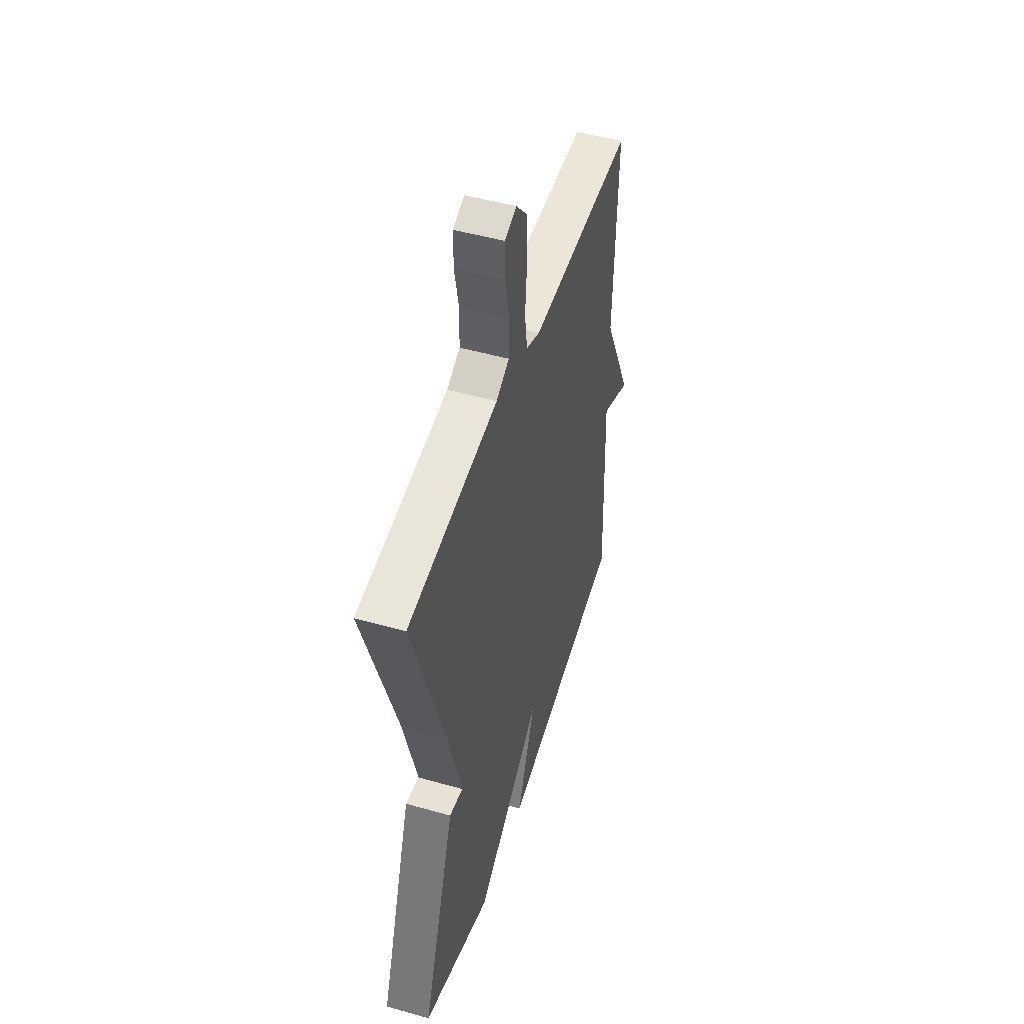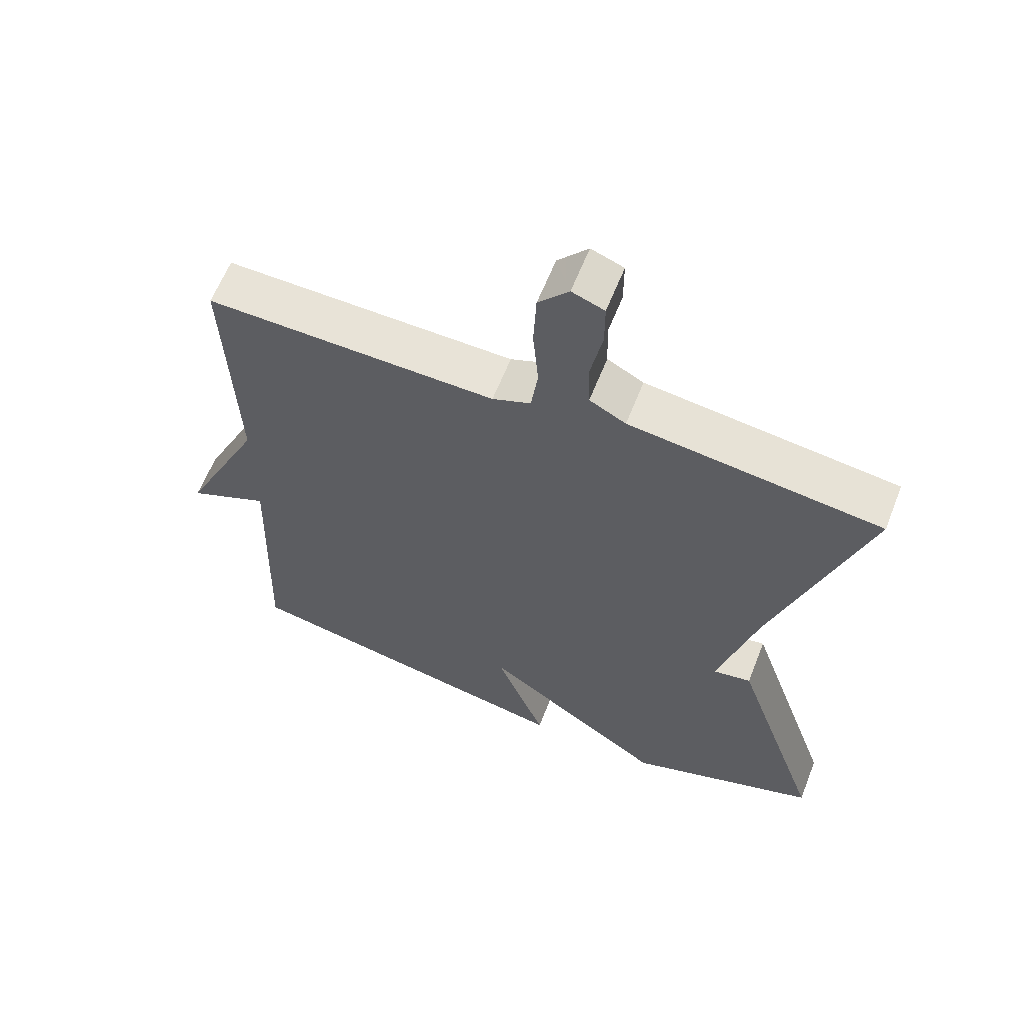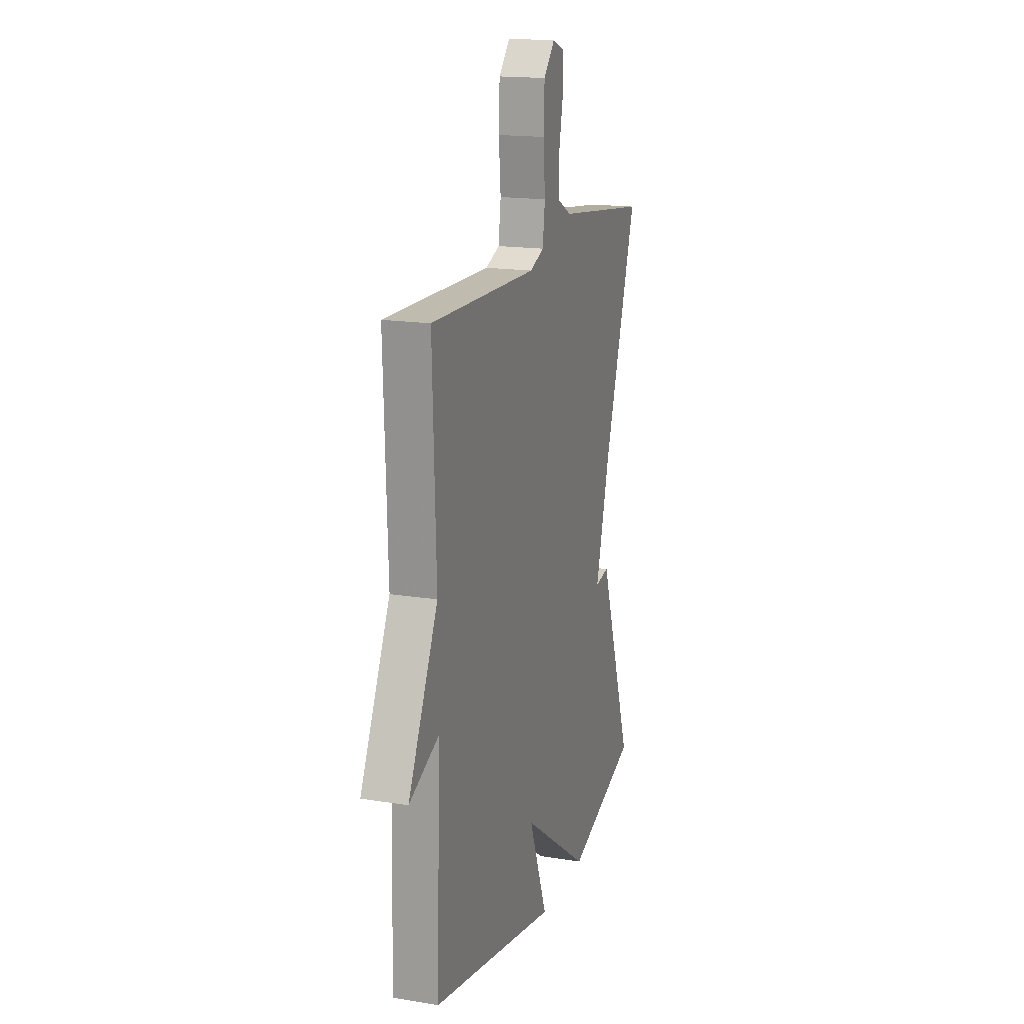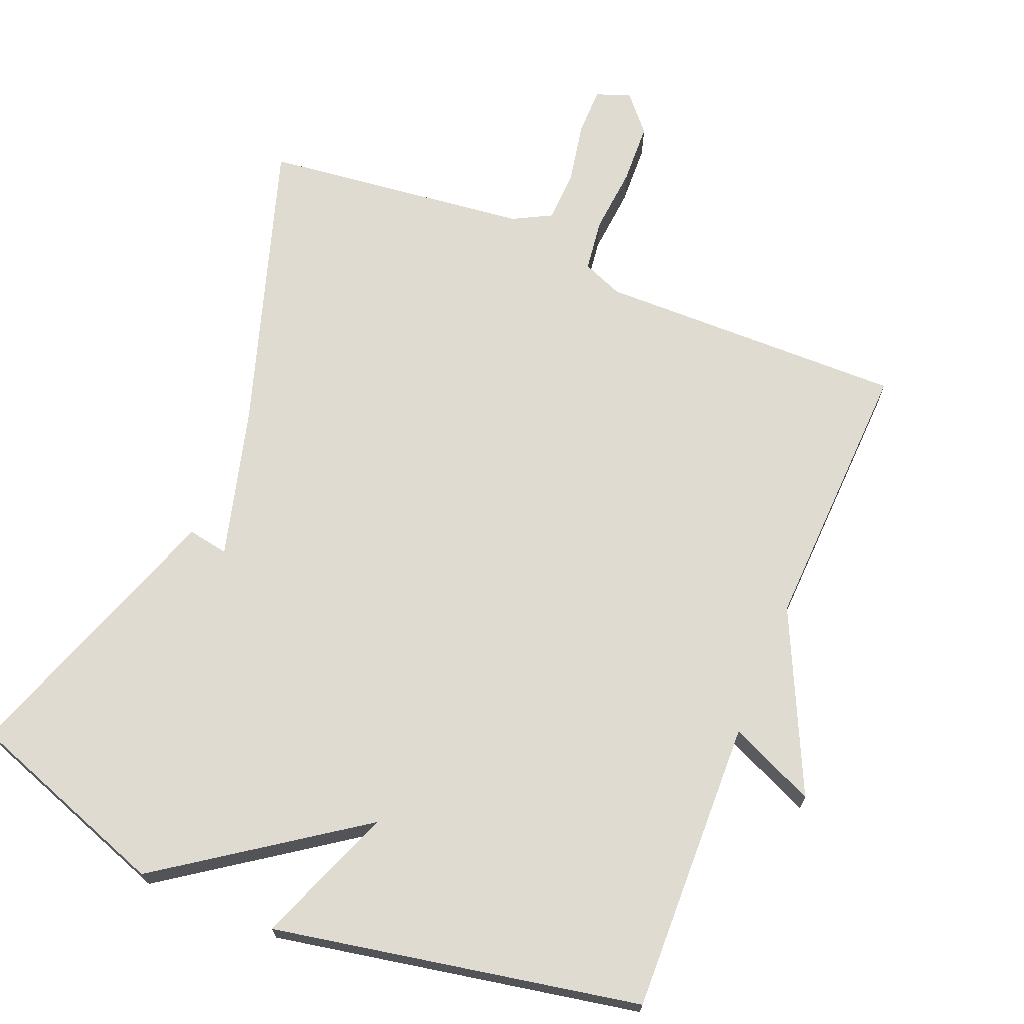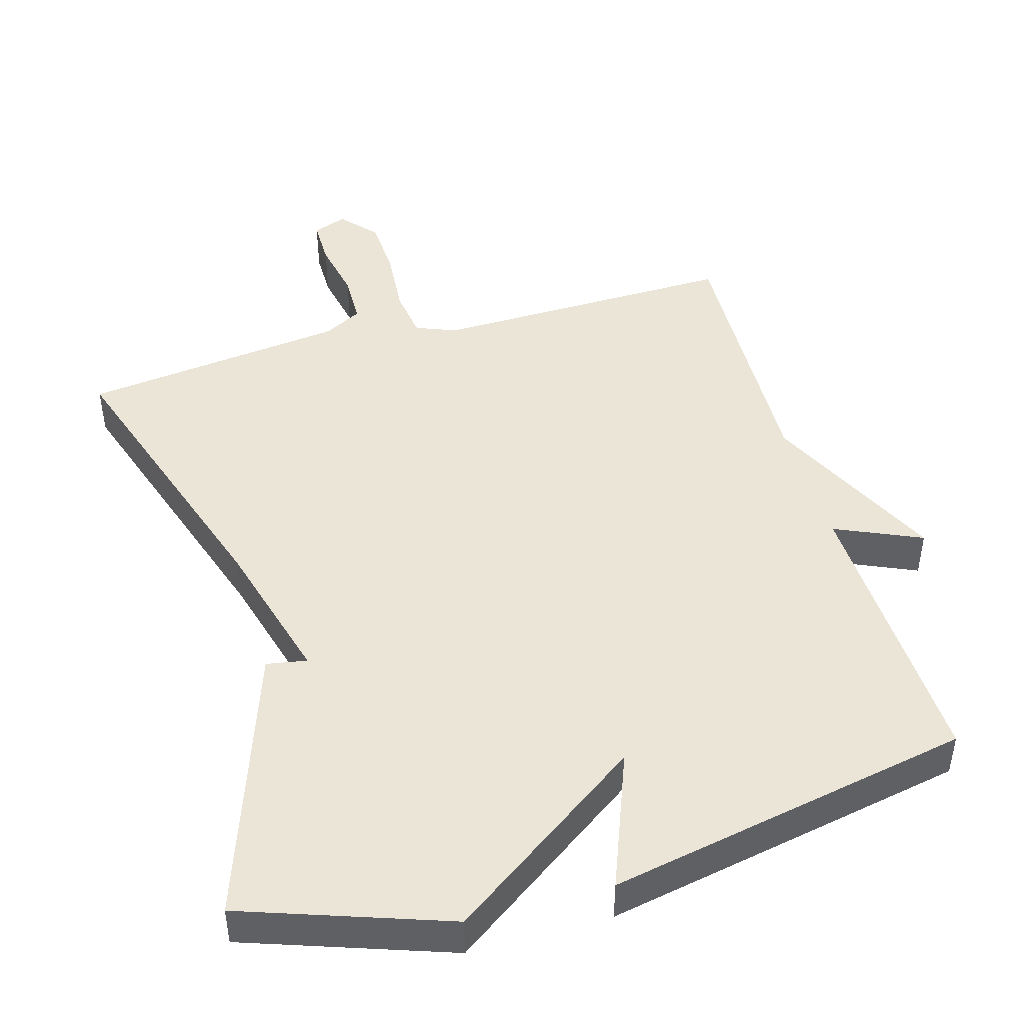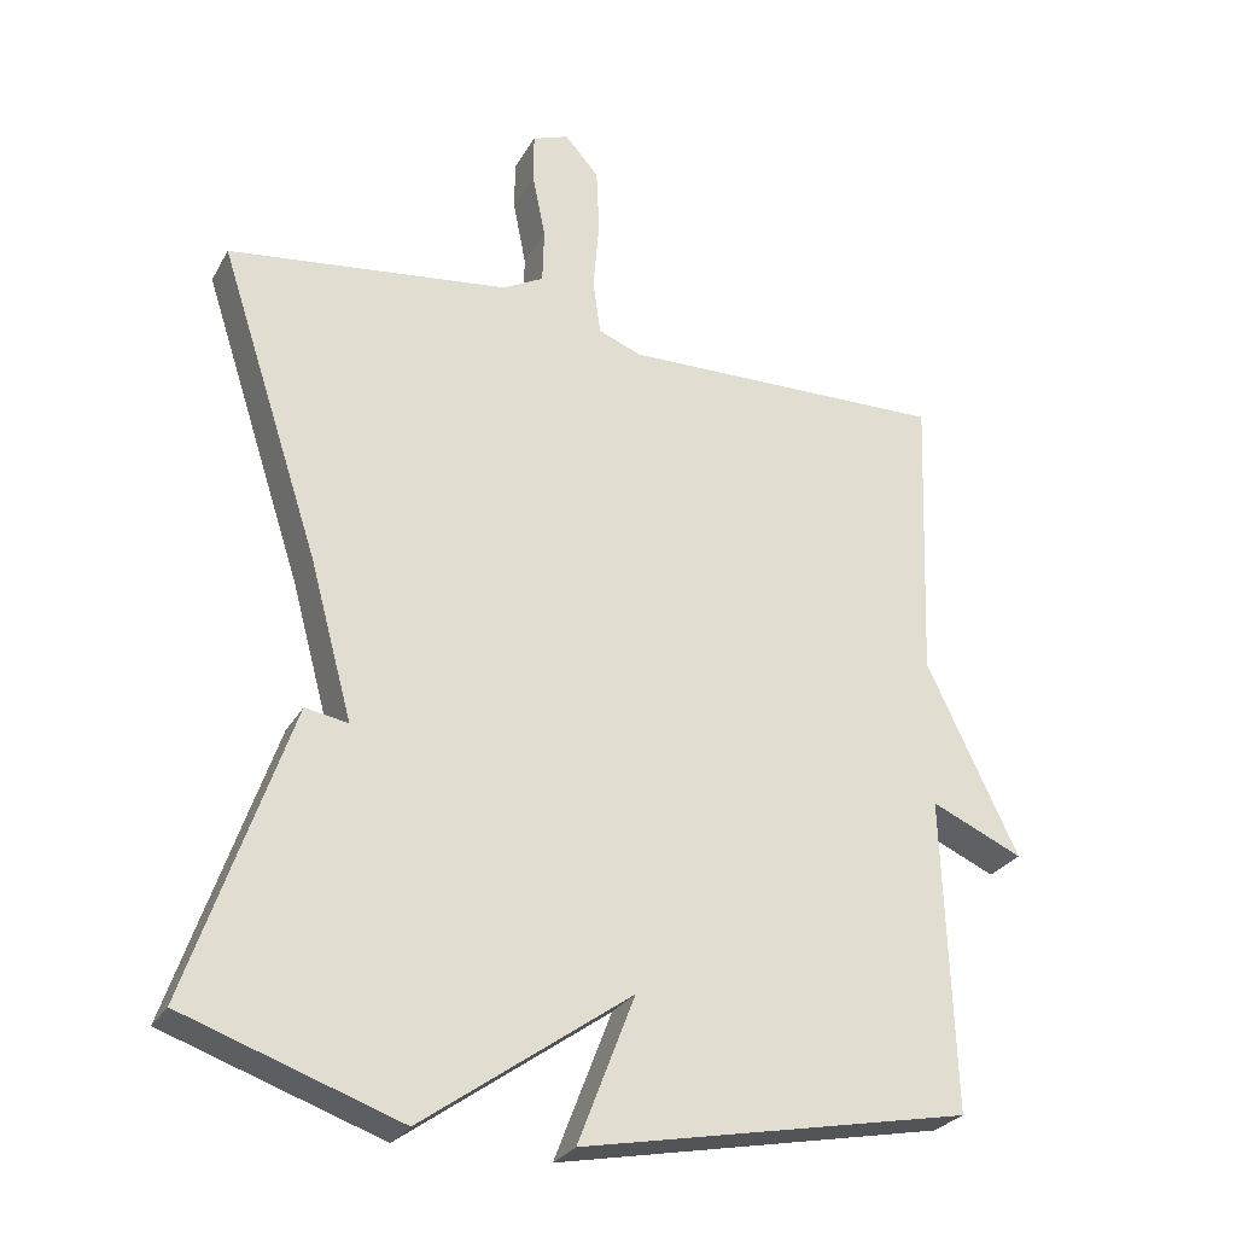
<metadata>
{"format":"obj","ext":"obj","renderer":"f3d","projection":"perspective","resolution":1024,"background":"white","views":[{"elev":49.0,"azim":107.5,"up":"+Z"},{"elev":61.8,"azim":21.5,"up":"+Z"},{"elev":16.9,"azim":-71.8,"up":"+Z"},{"elev":69.8,"azim":-157.5,"up":"+Y"},{"elev":45.6,"azim":163.9,"up":"+Y"},{"elev":-27.2,"azim":156.3,"up":"+Z"}]}
</metadata>
<code>
v 0.5 0.07 -0.5
v 0.214 0.07 -0.6
v -0.061 0.07 -0.406
v 0.014 0.07 -0.6
v -0.5 0.07 -0.5
v -0.486 0.07 -0.087
v -0.607 0.07 -0.141
v -0.486 0.07 0.113
v -0.5 0.07 0.5
v -0.069 0.07 0.492
v -0.012 0.07 0.515
v -0.002 0.07 0.588
v -0.01 0.07 0.682
v -0.006 0.07 0.768
v 0.039 0.07 0.819
v 0.087 0.07 0.801
v 0.087 0.07 0.734
v 0.07 0.07 0.648
v 0.072 0.07 0.575
v 0.126 0.07 0.546
v 0.5 0.07 0.5
v 0.366 0.07 0.088
v 0.309 0.07 -0.122
v 0.366 0.07 -0.112
v 0.5 0 -0.5
v 0.214 0 -0.6
v -0.061 0 -0.406
v 0.014 0 -0.6
v -0.5 0 -0.5
v -0.486 0 -0.087
v -0.607 0 -0.141
v -0.486 0 0.113
v -0.5 0 0.5
v -0.069 0 0.492
v -0.012 0 0.515
v -0.002 0 0.588
v -0.01 0 0.682
v -0.006 0 0.768
v 0.039 0 0.819
v 0.087 0 0.801
v 0.087 0 0.734
v 0.07 0 0.648
v 0.072 0 0.575
v 0.126 0 0.546
v 0.5 0 0.5
v 0.366 0 0.088
v 0.309 0 -0.122
v 0.366 0 -0.112
f 1 2 3
f 24 1 3
f 23 24 3
f 22 23 3
f 20 21 22 3
f 19 20 3
f 18 19 3
f 16 17 18
f 15 16 18
f 14 15 18
f 13 14 18
f 12 13 18
f 11 12 18 3
f 10 11 3
f 8 9 10 3
f 6 7 8
f 6 8 3 4
f 4 5 6
f 27 26 25
f 27 25 48
f 27 48 47
f 27 47 46
f 27 46 45 44
f 27 44 43
f 27 43 42
f 42 41 40
f 42 40 39
f 42 39 38
f 42 38 37
f 42 37 36
f 27 42 36 35
f 27 35 34
f 27 34 33 32
f 32 31 30
f 28 27 32 30
f 30 29 28
f 1 25 26 2
f 2 26 27 3
f 3 27 28 4
f 4 28 29 5
f 5 29 30 6
f 6 30 31 7
f 7 31 32 8
f 8 32 33 9
f 9 33 34 10
f 10 34 35 11
f 11 35 36 12
f 12 36 37 13
f 13 37 38 14
f 14 38 39 15
f 15 39 40 16
f 16 40 41 17
f 17 41 42 18
f 18 42 43 19
f 19 43 44 20
f 20 44 45 21
f 21 45 46 22
f 22 46 47 23
f 23 47 48 24
f 24 48 25 1

</code>
